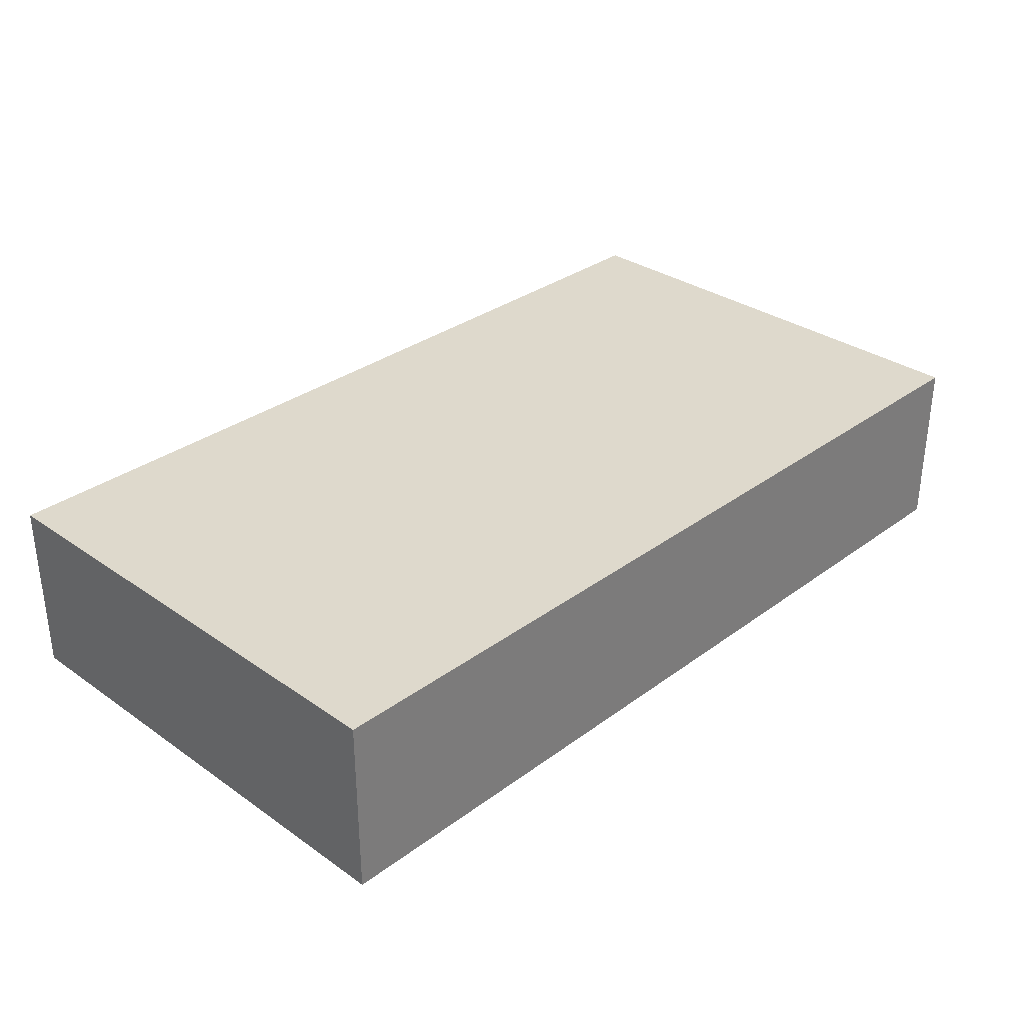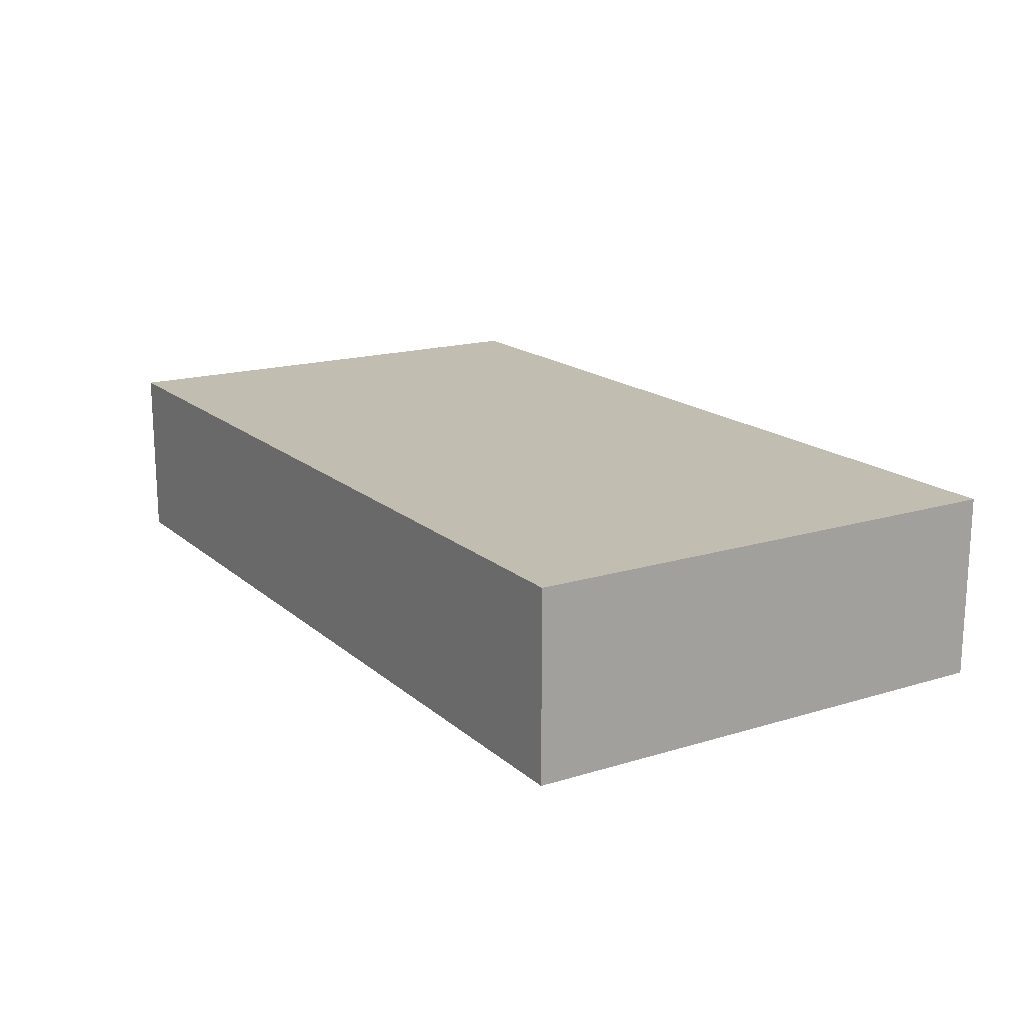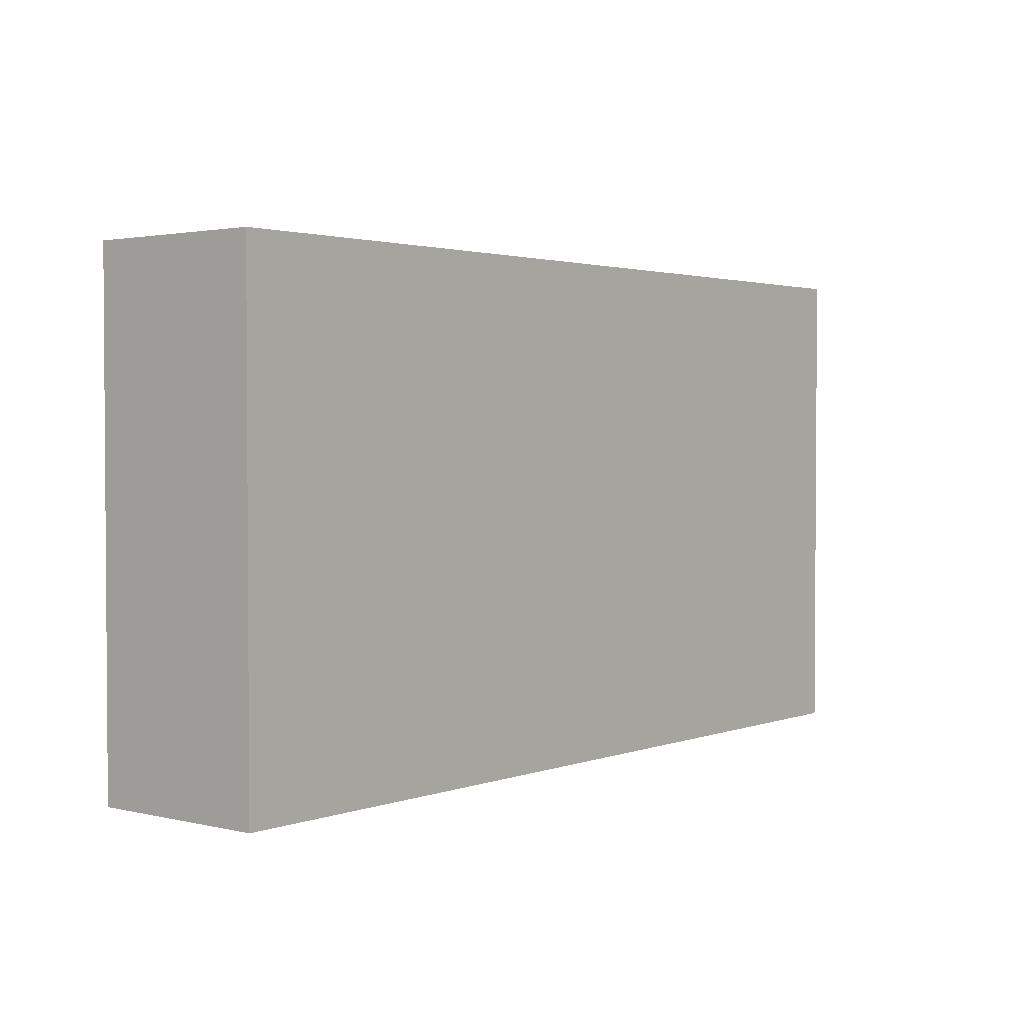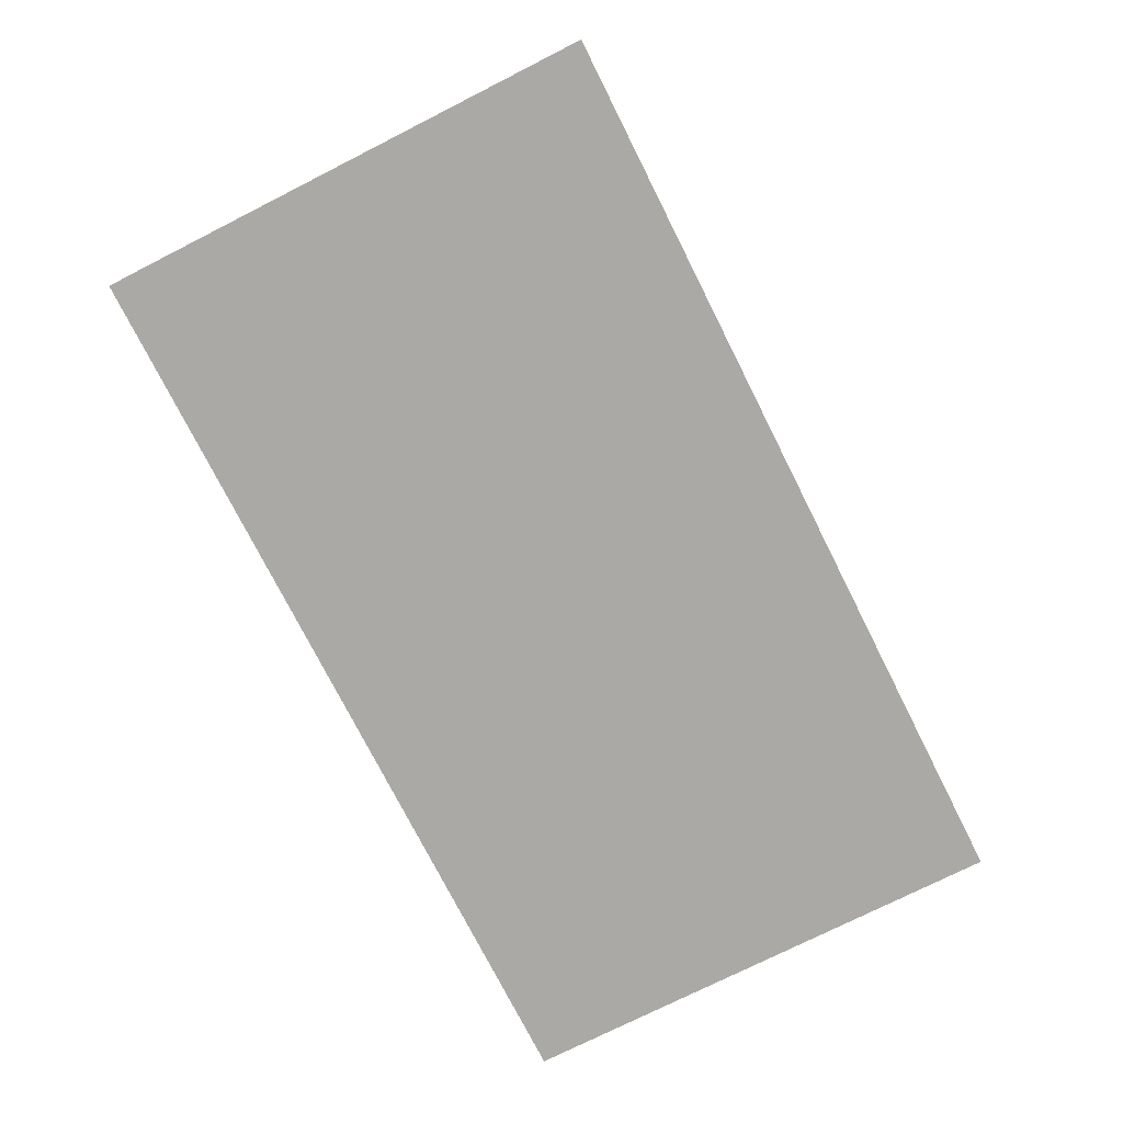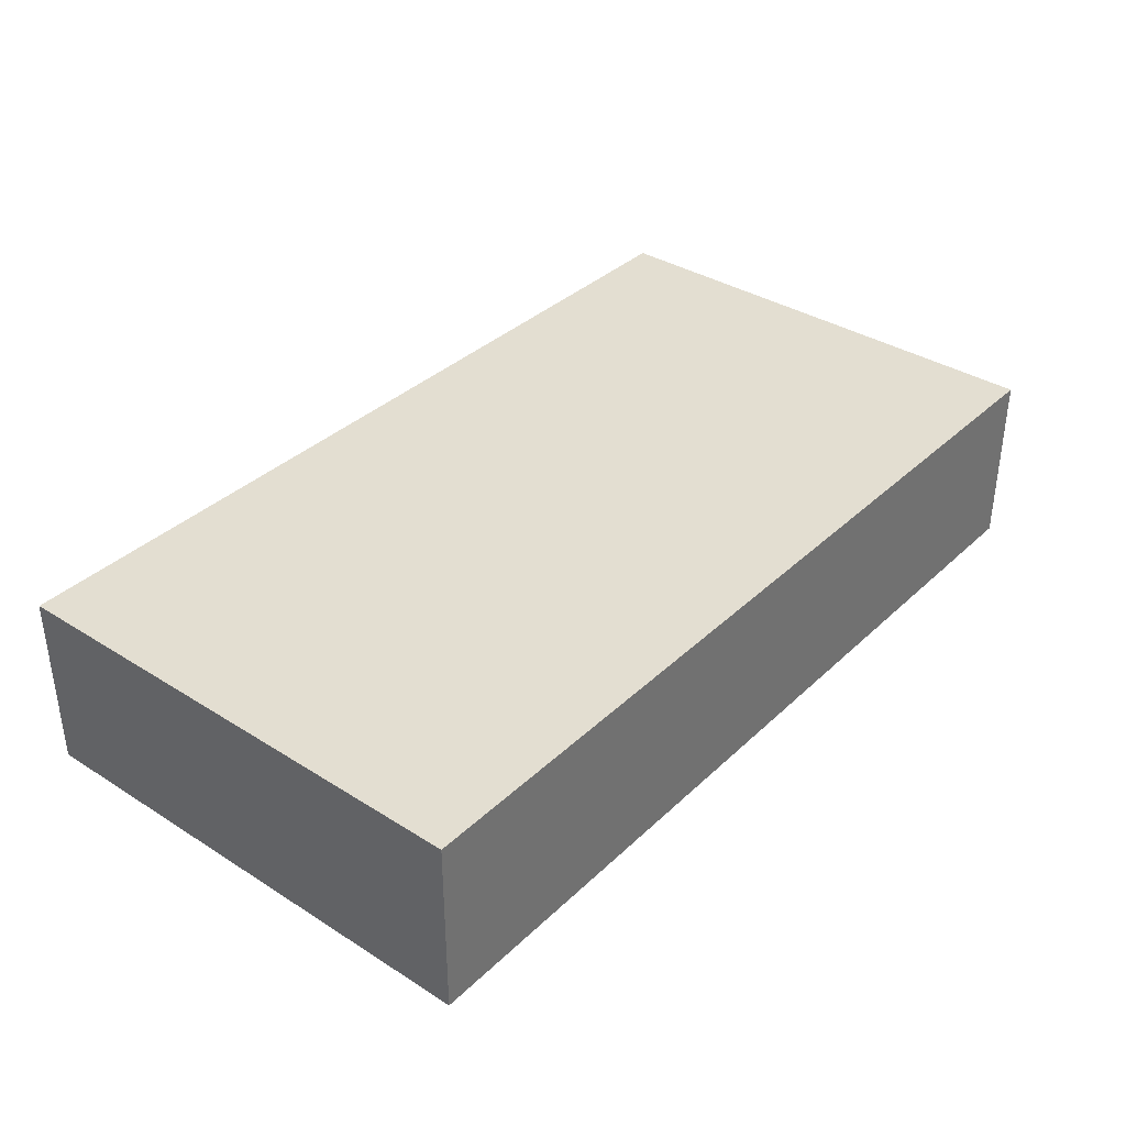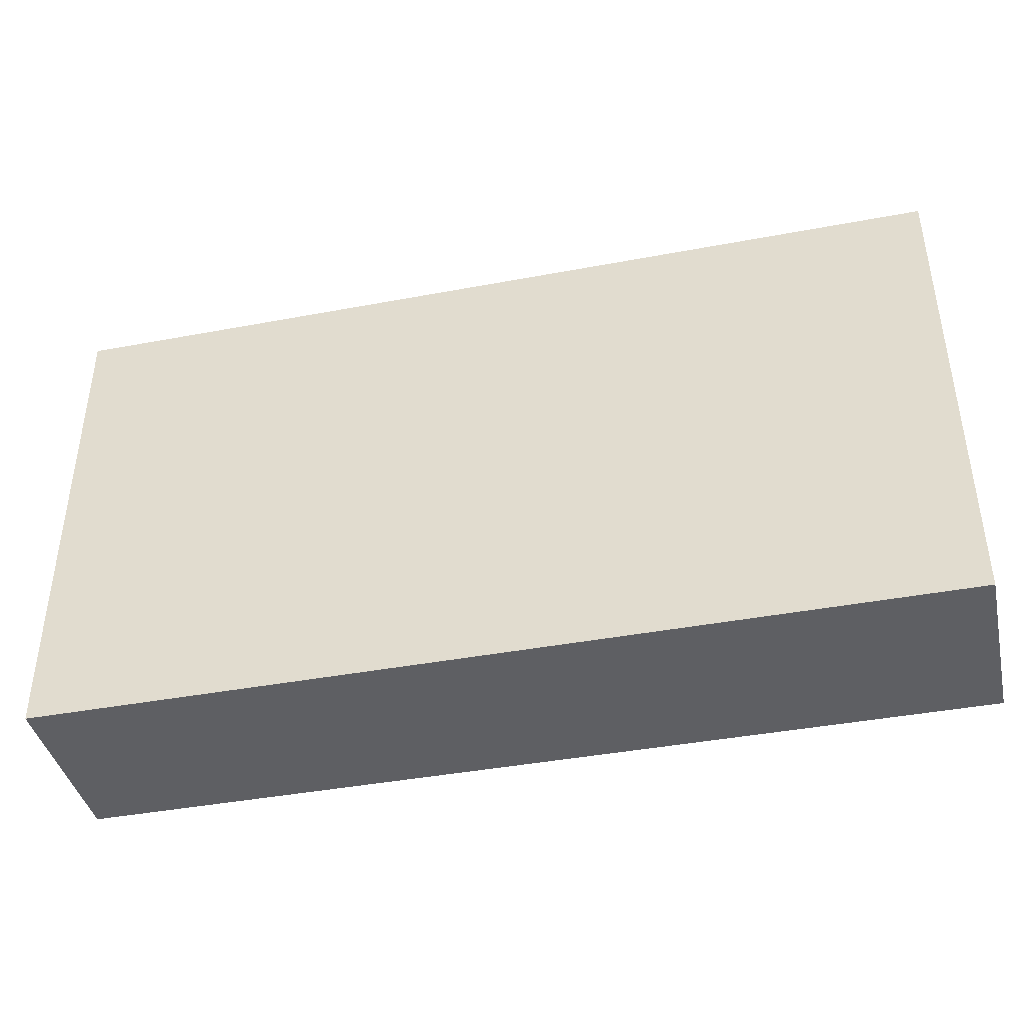
<metadata>
{"format":"obj","ext":"obj","renderer":"f3d","projection":"perspective","resolution":1024,"background":"white","views":[{"elev":32.1,"azim":134.2,"up":"+Y"},{"elev":16.9,"azim":58.4,"up":"+Y"},{"elev":2.3,"azim":-50.7,"up":"+Z"},{"elev":-75.4,"azim":116.8,"up":"+Y"},{"elev":36.1,"azim":-50.5,"up":"+Y"},{"elev":-41.1,"azim":-167.1,"up":"+Z"}]}
</metadata>
<code>
o first_aid_kit_hr_2.001
v -0.1 0 0.055
v 0.1 0 0.055
v -0.1 0 -0.055
v 0.1 0 -0.055
v -0.1 0.04 0.055
v 0.1 0.04 0.055
v -0.1 0.04 -0.055
v 0.1 0.04 -0.055
f 1 3 4 2
f 5 6 8 7
f 2 4 8 6
f 3 1 5 7
f 4 3 7 8
f 1 2 6 5

</code>
